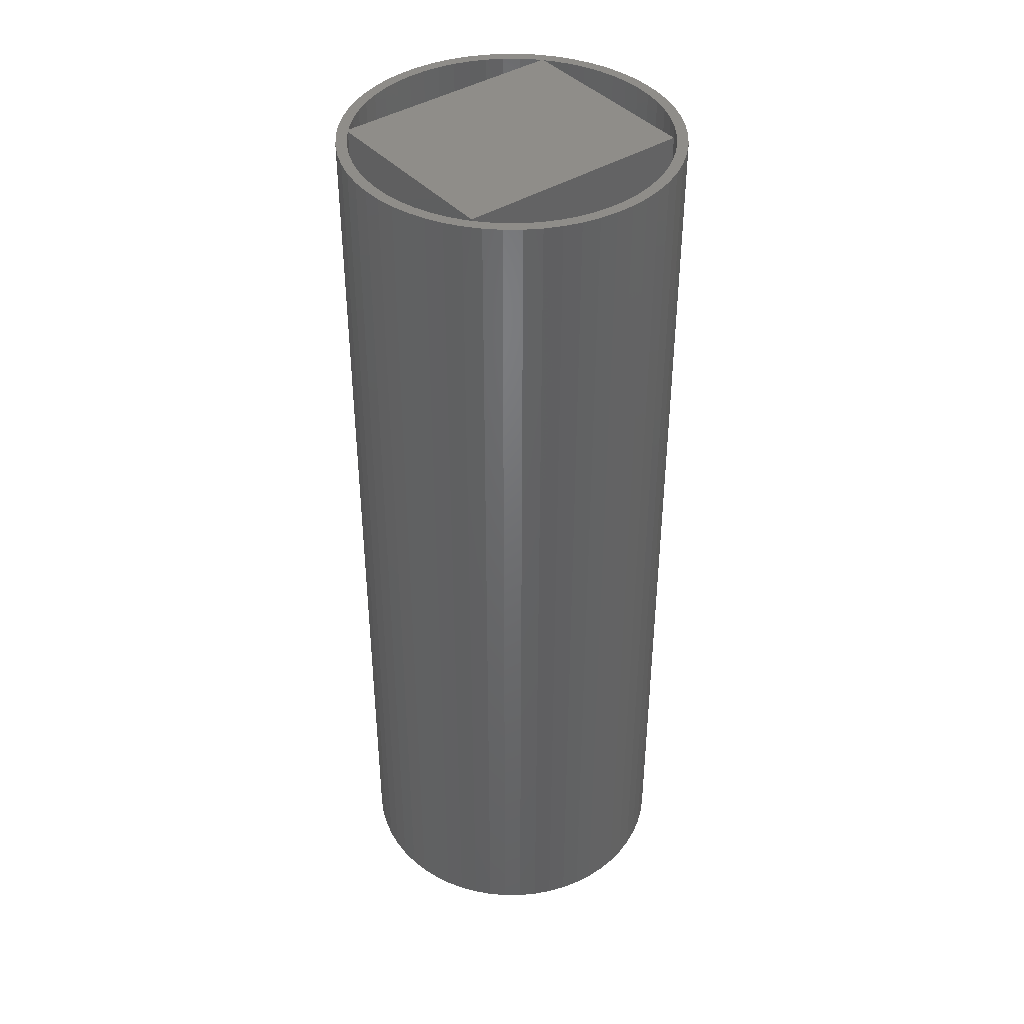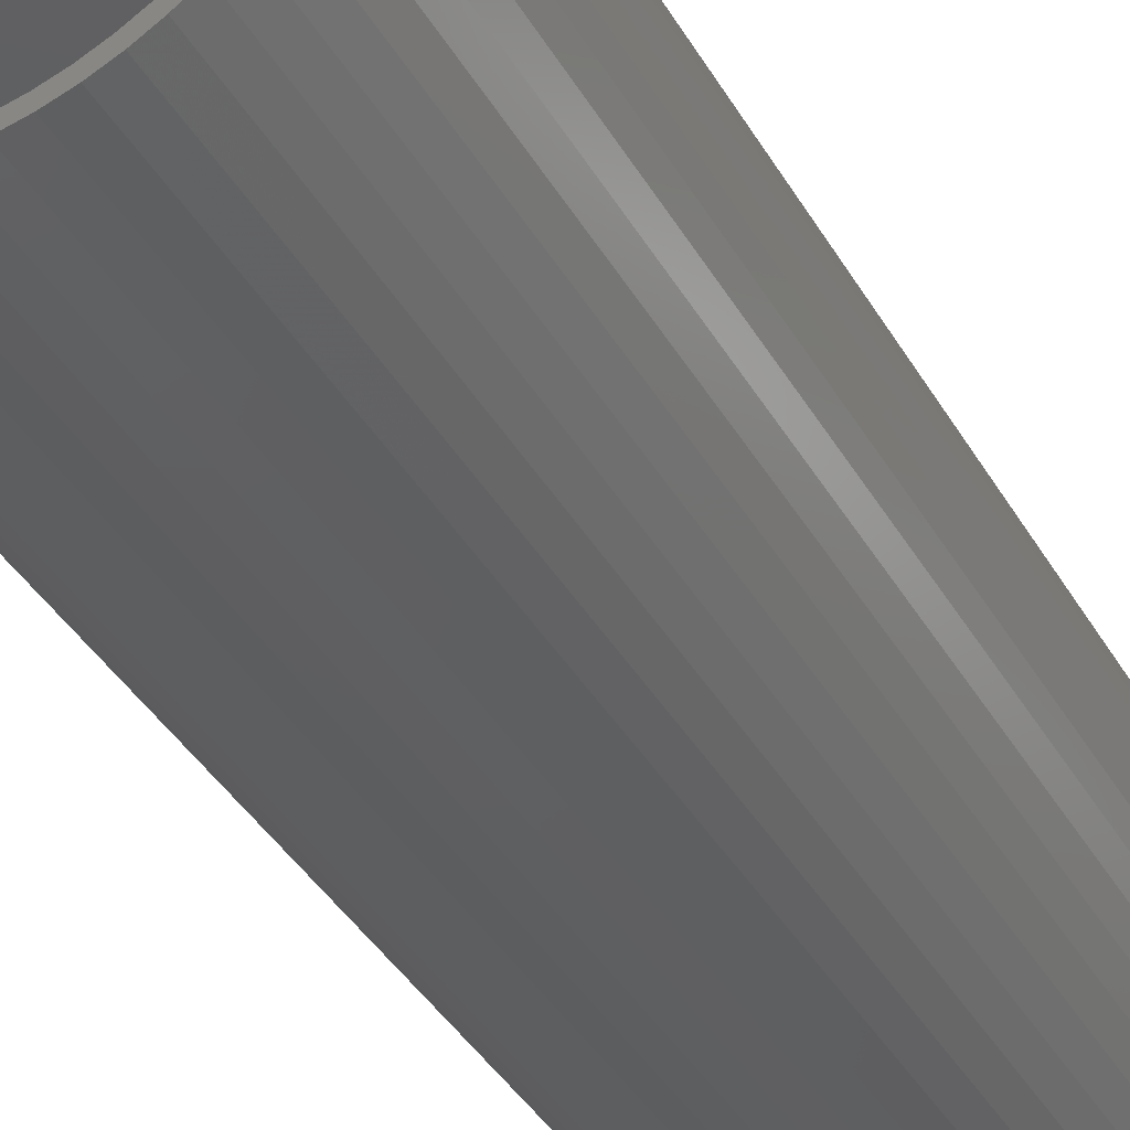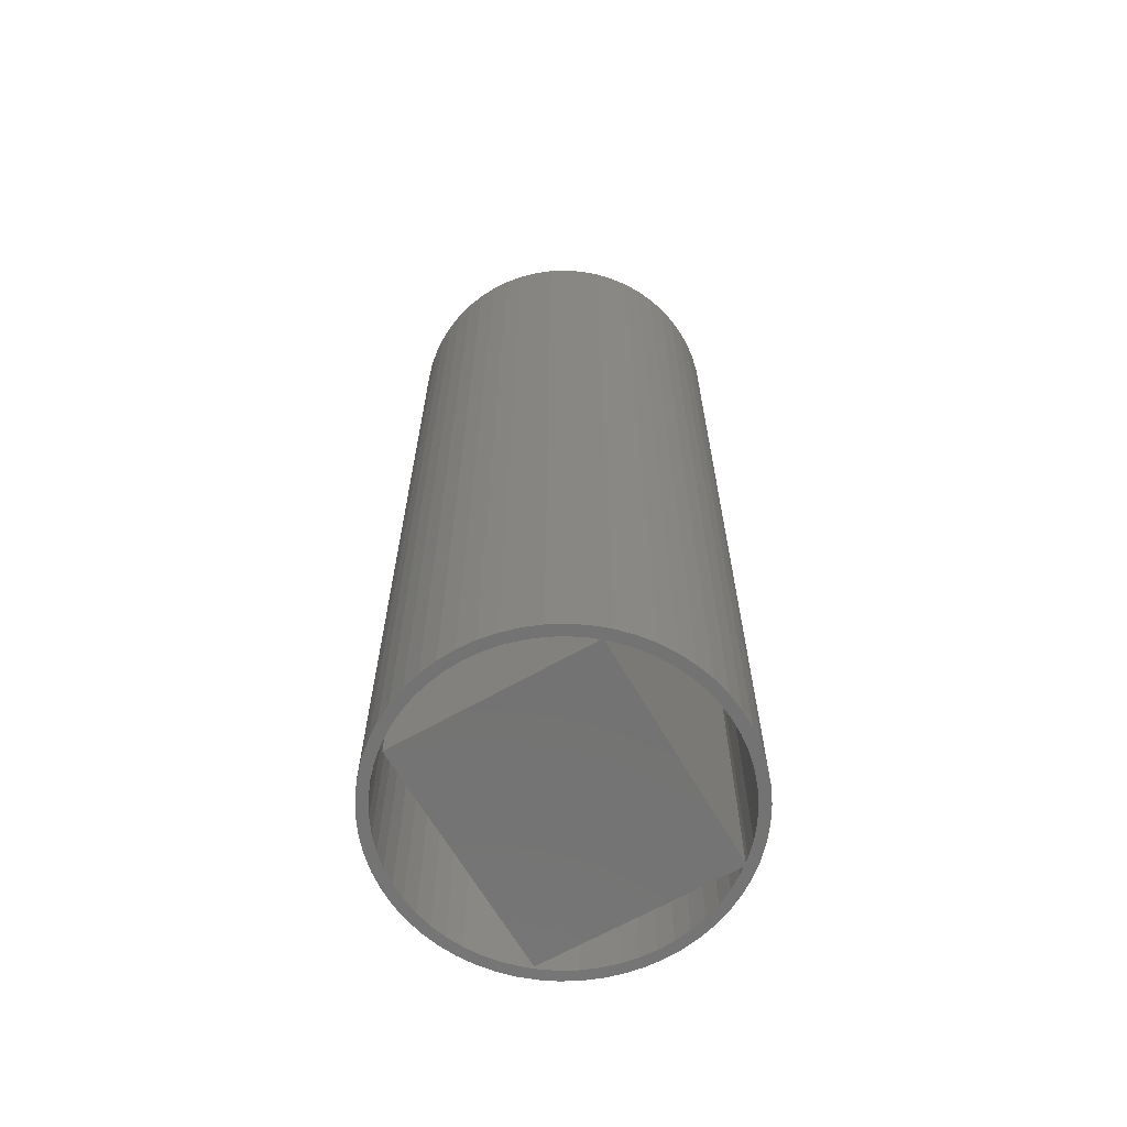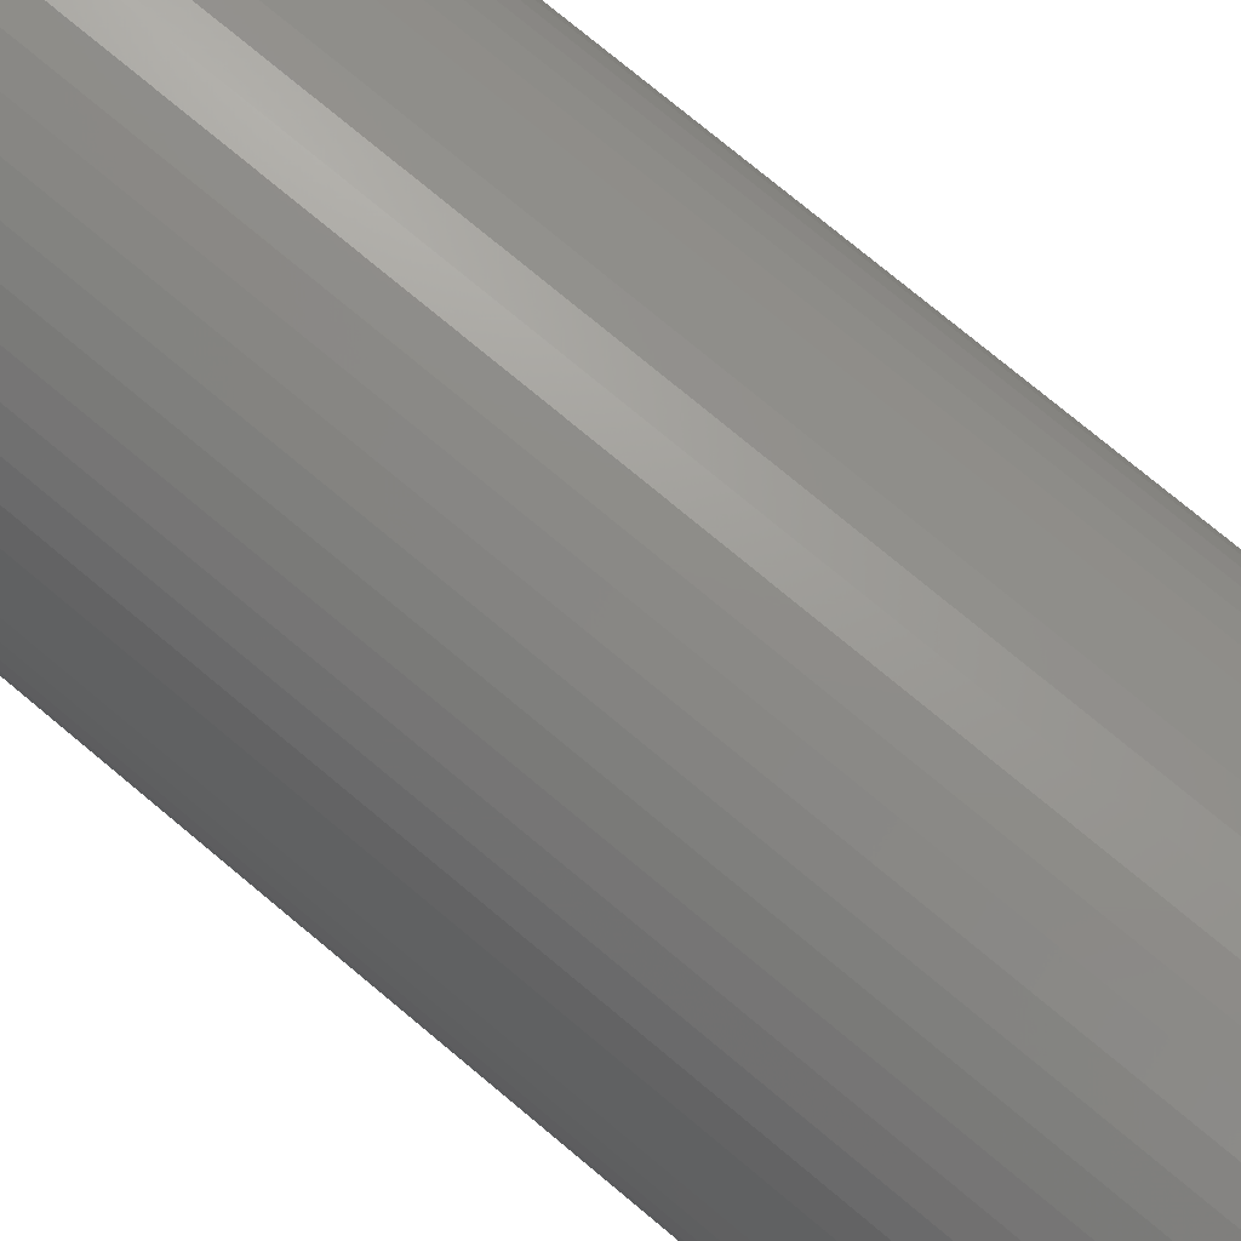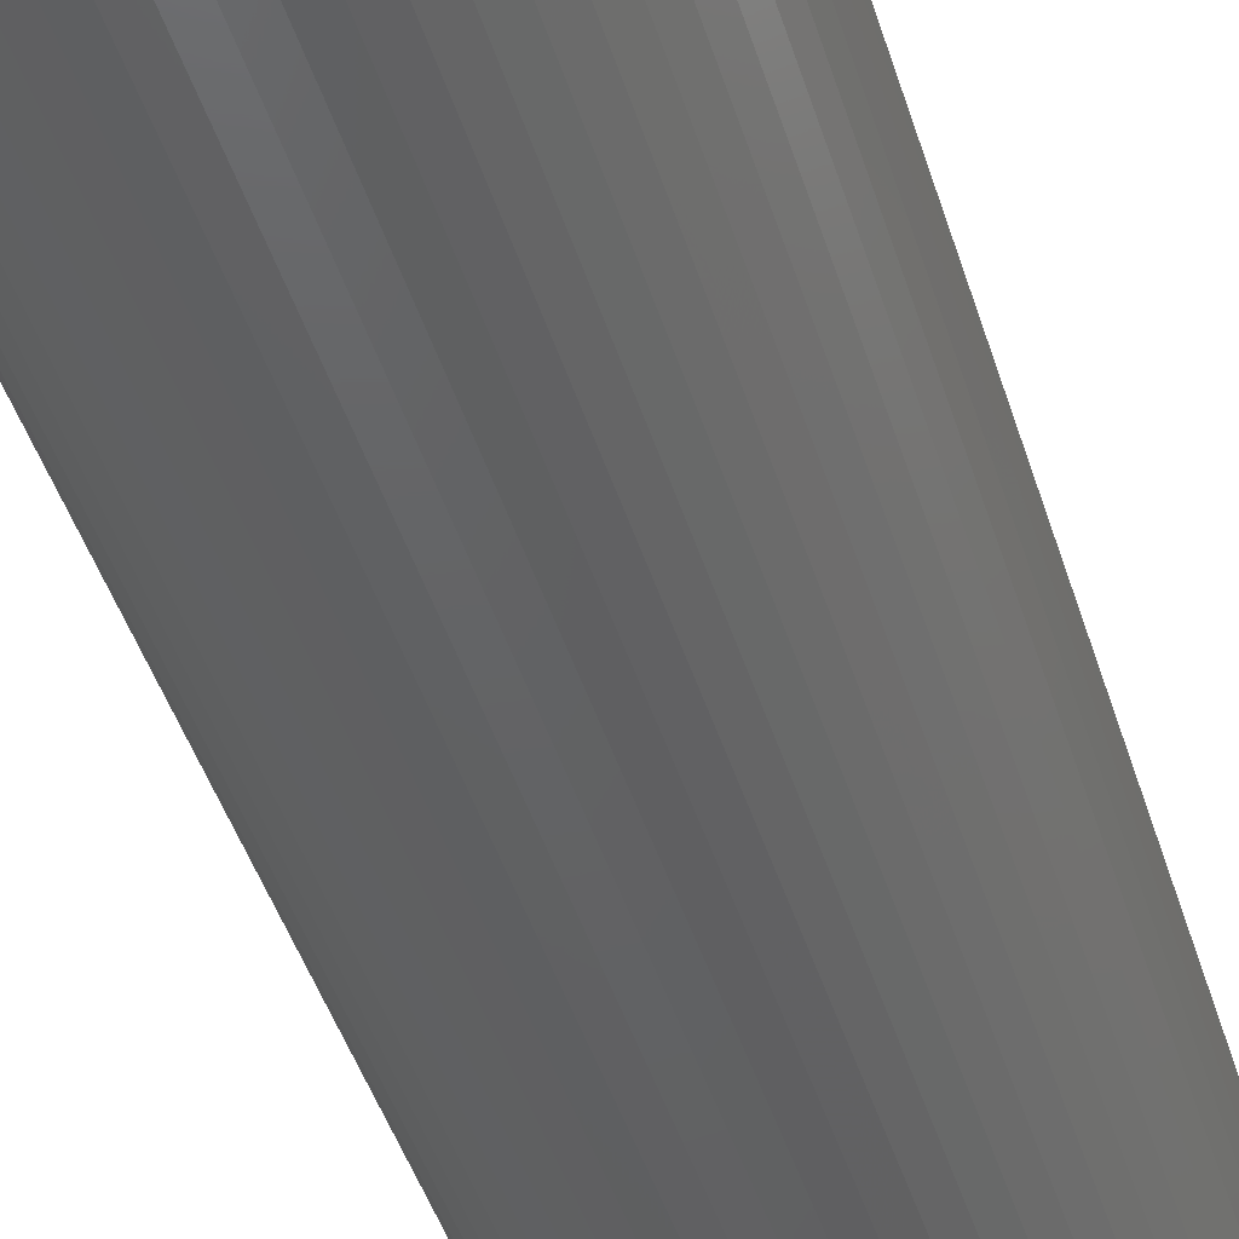
<metadata>
{"format":"stl","ext":"stl","renderer":"f3d","projection":"perspective","resolution":1024,"background":"white","views":[{"elev":40.8,"azim":-37.5,"up":"+Z"},{"elev":-38.5,"azim":-153.1,"up":"+Y"},{"elev":-65.2,"azim":119.9,"up":"+Z"},{"elev":74.6,"azim":130.0,"up":"+Y"},{"elev":-44.7,"azim":-163.2,"up":"+Y"}]}
</metadata>
<code>
# stl→obj: 240 verts, 476 faces
v 0.1247 0.07176 0
v 0.1333 0.07691 0
v 0.1321 0.05788 0
v 0.1412 0.06208 0
v 0.1379 0.0433 0
v 0.1474 0.04649 0
v 0.1421 0.02817 0
v 0.1519 0.03032 0
v 0.1447 0.01268 0
v 0.1546 0.01376 0
v 0.1455 -0.003 0
v 0.1555 -0.003 0
v 0.1447 -0.01868 0
v 0.1546 -0.01976 0
v 0.1421 -0.03417 0
v 0.1519 -0.03632 0
v 0.1379 -0.0493 0
v 0.1474 -0.05249 0
v 0.1321 -0.06388 0
v 0.1412 -0.06808 0
v 0.1247 -0.07776 0
v 0.1333 -0.08291 0
v 0.1159 -0.09075 0
v 0.1239 -0.0968 0
v 0.1058 -0.1027 0
v 0.113 -0.1096 0
v 0.09437 -0.1135 0
v 0.1008 -0.1211 0
v 0.08187 -0.123 0
v 0.08748 -0.1313 0
v 0.06842 -0.1311 0
v 0.0731 -0.1399 0
v 0.05417 -0.1377 0
v 0.05787 -0.147 0
v 0.03929 -0.1427 0
v 0.04197 -0.1524 0
v 0.02396 -0.1461 0
v 0.02558 -0.156 0
v 0.00835 -0.1478 0
v 0.008892 -0.1578 0
v -0.00735 -0.1478 0
v -0.007892 -0.1578 0
v -0.02296 -0.1461 0
v -0.02458 -0.156 0
v -0.03829 -0.1427 0
v -0.04097 -0.1524 0
v -0.05317 -0.1377 0
v -0.05687 -0.147 0
v -0.06742 -0.1311 0
v -0.0721 -0.1399 0
v -0.08087 -0.123 0
v -0.08648 -0.1313 0
v -0.09337 -0.1135 0
v -0.09984 -0.1211 0
v -0.1048 -0.1027 0
v -0.112 -0.1096 0
v -0.1149 -0.09075 0
v -0.1229 -0.0968 0
v -0.1237 -0.07776 0
v -0.1323 -0.08291 0
v -0.1311 -0.06388 0
v -0.1402 -0.06808 0
v -0.1369 -0.0493 0
v -0.1464 -0.05249 0
v -0.1411 -0.03417 0
v -0.1509 -0.03632 0
v -0.1436 -0.01868 0
v -0.1536 -0.01976 0
v -0.1445 -0.003 0
v -0.1545 -0.003 0
v -0.1436 0.01268 0
v -0.1536 0.01376 0
v -0.1411 0.02817 0
v -0.1509 0.03032 0
v -0.1369 0.0433 0
v -0.1464 0.04649 0
v -0.1311 0.05788 0
v -0.1402 0.06208 0
v -0.1237 0.07176 0
v -0.1323 0.07691 0
v -0.1149 0.08475 0
v -0.1229 0.0908 0
v -0.1048 0.09672 0
v -0.112 0.1036 0
v -0.09337 0.1075 0
v -0.09984 0.1151 0
v -0.08087 0.117 0
v -0.08648 0.1253 0
v -0.06742 0.1251 0
v -0.0721 0.1339 0
v -0.05317 0.1317 0
v -0.05687 0.141 0
v -0.03829 0.1367 0
v -0.04097 0.1464 0
v -0.02296 0.1401 0
v -0.02458 0.15 0
v -0.00735 0.1418 0
v -0.007892 0.1518 0
v 0.00835 0.1418 0
v 0.008892 0.1518 0
v 0.02396 0.1401 0
v 0.02558 0.15 0
v 0.03929 0.1367 0
v 0.04197 0.1464 0
v 0.05417 0.1317 0
v 0.05787 0.141 0
v 0.06842 0.1251 0
v 0.0731 0.1339 0
v 0.08187 0.117 0
v 0.08748 0.1253 0
v 0.09437 0.1075 0
v 0.1008 0.1151 0
v 0.1058 0.09672 0
v 0.113 0.1036 0
v 0.1159 0.08475 0
v 0.1239 0.0908 0
v -0.1411 0.02817 0.875
v -0.1509 0.03032 0.875
v -0.1436 0.01268 0.875
v -0.1536 0.01376 0.875
v -0.1445 -0.003 0.875
v -0.1545 -0.003 0.875
v -0.1436 -0.01868 0.875
v -0.1536 -0.01976 0.875
v -0.1411 -0.03417 0.875
v -0.1509 -0.03632 0.875
v -0.1369 -0.0493 0.875
v -0.1464 -0.05249 0.875
v -0.1311 -0.06388 0.875
v -0.1402 -0.06808 0.875
v -0.1237 -0.07776 0.875
v -0.1323 -0.08291 0.875
v -0.1149 -0.09075 0.875
v -0.1229 -0.0968 0.875
v -0.1048 -0.1027 0.875
v -0.112 -0.1096 0.875
v -0.09337 -0.1135 0.875
v -0.09984 -0.1211 0.875
v -0.08087 -0.123 0.875
v -0.08648 -0.1313 0.875
v -0.06742 -0.1311 0.875
v -0.0721 -0.1399 0.875
v -0.05317 -0.1377 0.875
v -0.05687 -0.147 0.875
v -0.03829 -0.1427 0.875
v -0.04097 -0.1524 0.875
v -0.02296 -0.1461 0.875
v -0.02458 -0.156 0.875
v -0.00735 -0.1478 0.875
v -0.007892 -0.1578 0.875
v 0.00835 -0.1478 0.875
v 0.008892 -0.1578 0.875
v 0.02396 -0.1461 0.875
v 0.02558 -0.156 0.875
v 0.03929 -0.1427 0.875
v 0.04197 -0.1524 0.875
v 0.05417 -0.1377 0.875
v 0.05787 -0.147 0.875
v 0.06842 -0.1311 0.875
v 0.0731 -0.1399 0.875
v 0.08187 -0.123 0.875
v 0.08748 -0.1313 0.875
v 0.09437 -0.1135 0.875
v 0.1008 -0.1211 0.875
v 0.1058 -0.1027 0.875
v 0.113 -0.1096 0.875
v 0.1159 -0.09075 0.875
v 0.1239 -0.0968 0.875
v 0.1247 -0.07776 0.875
v 0.1333 -0.08291 0.875
v 0.1321 -0.06388 0.875
v 0.1412 -0.06808 0.875
v 0.1379 -0.0493 0.875
v 0.1474 -0.05249 0.875
v 0.1421 -0.03417 0.875
v 0.1519 -0.03632 0.875
v 0.1447 -0.01868 0.875
v 0.1546 -0.01976 0.875
v 0.1455 -0.003 0.875
v 0.1555 -0.003 0.875
v 0.1447 0.01268 0.875
v 0.1546 0.01376 0.875
v 0.1421 0.02817 0.875
v 0.1519 0.03032 0.875
v 0.1379 0.0433 0.875
v 0.1474 0.04649 0.875
v 0.1321 0.05788 0.875
v 0.1412 0.06208 0.875
v 0.1247 0.07176 0.875
v 0.1333 0.07691 0.875
v 0.1159 0.08475 0.875
v 0.1239 0.0908 0.875
v 0.1058 0.09672 0.875
v 0.113 0.1036 0.875
v 0.09437 0.1075 0.875
v 0.1008 0.1151 0.875
v 0.08187 0.117 0.875
v 0.08748 0.1253 0.875
v 0.06842 0.1251 0.875
v 0.0731 0.1339 0.875
v 0.05417 0.1317 0.875
v 0.05787 0.141 0.875
v 0.03929 0.1367 0.875
v 0.04197 0.1464 0.875
v 0.02396 0.1401 0.875
v 0.02558 0.15 0.875
v 0.00835 0.1418 0.875
v 0.008892 0.1518 0.875
v -0.00735 0.1418 0.875
v -0.007892 0.1518 0.875
v -0.02296 0.1401 0.875
v -0.02458 0.15 0.875
v -0.03829 0.1367 0.875
v -0.04097 0.1464 0.875
v -0.05317 0.1317 0.875
v -0.05687 0.141 0.875
v -0.06742 0.1251 0.875
v -0.0721 0.1339 0.875
v -0.08087 0.117 0.875
v -0.08648 0.1253 0.875
v -0.09337 0.1075 0.875
v -0.09984 0.1151 0.875
v -0.1048 0.09672 0.875
v -0.112 0.1036 0.875
v -0.1149 0.08475 0.875
v -0.1229 0.0908 0.875
v -0.1237 0.07176 0.875
v -0.1323 0.07691 0.875
v -0.1311 0.05788 0.875
v -0.1402 0.06208 0.875
v -0.1369 0.0433 0.875
v -0.1464 0.04649 0.875
v 0.1105 0.093 0
v 0.1105 -0.093 0
v -0.1105 0.093 0
v -0.1105 -0.093 0
v 0.1105 -0.093 0.875
v 0.1105 0.093 0.875
v -0.1105 -0.093 0.875
v -0.1105 0.093 0.875
f 1 2 3
f 2 4 3
f 3 4 5
f 4 6 5
f 5 6 7
f 6 8 7
f 7 8 9
f 8 10 9
f 9 10 11
f 10 12 11
f 11 12 13
f 12 14 13
f 13 14 15
f 14 16 15
f 15 16 17
f 16 18 17
f 17 18 19
f 18 20 19
f 19 20 21
f 20 22 21
f 21 22 23
f 22 24 23
f 23 24 25
f 24 26 25
f 25 26 27
f 26 28 27
f 27 28 29
f 28 30 29
f 29 30 31
f 30 32 31
f 31 32 33
f 32 34 33
f 33 34 35
f 34 36 35
f 35 36 37
f 36 38 37
f 37 38 39
f 38 40 39
f 39 40 41
f 40 42 41
f 41 42 43
f 42 44 43
f 43 44 45
f 44 46 45
f 45 46 47
f 46 48 47
f 47 48 49
f 48 50 49
f 49 50 51
f 50 52 51
f 51 52 53
f 52 54 53
f 53 54 55
f 54 56 55
f 55 56 57
f 56 58 57
f 57 58 59
f 58 60 59
f 59 60 61
f 60 62 61
f 61 62 63
f 62 64 63
f 63 64 65
f 64 66 65
f 65 66 67
f 66 68 67
f 67 68 69
f 68 70 69
f 69 70 71
f 70 72 71
f 71 72 73
f 72 74 73
f 73 74 75
f 74 76 75
f 75 76 77
f 76 78 77
f 77 78 79
f 78 80 79
f 79 80 81
f 80 82 81
f 81 82 83
f 82 84 83
f 83 84 85
f 84 86 85
f 85 86 87
f 86 88 87
f 87 88 89
f 88 90 89
f 89 90 91
f 90 92 91
f 91 92 93
f 92 94 93
f 93 94 95
f 94 96 95
f 95 96 97
f 96 98 97
f 97 98 99
f 98 100 99
f 99 100 101
f 100 102 101
f 101 102 103
f 102 104 103
f 103 104 105
f 104 106 105
f 105 106 107
f 106 108 107
f 107 108 109
f 108 110 109
f 109 110 111
f 110 112 111
f 111 112 113
f 112 114 113
f 113 114 115
f 114 116 115
f 115 116 1
f 116 2 1
f 117 118 119
f 118 120 119
f 119 120 121
f 120 122 121
f 121 122 123
f 122 124 123
f 123 124 125
f 124 126 125
f 125 126 127
f 126 128 127
f 127 128 129
f 128 130 129
f 129 130 131
f 130 132 131
f 131 132 133
f 132 134 133
f 133 134 135
f 134 136 135
f 135 136 137
f 136 138 137
f 137 138 139
f 138 140 139
f 139 140 141
f 140 142 141
f 141 142 143
f 142 144 143
f 143 144 145
f 144 146 145
f 145 146 147
f 146 148 147
f 147 148 149
f 148 150 149
f 149 150 151
f 150 152 151
f 151 152 153
f 152 154 153
f 153 154 155
f 154 156 155
f 155 156 157
f 156 158 157
f 157 158 159
f 158 160 159
f 159 160 161
f 160 162 161
f 161 162 163
f 162 164 163
f 163 164 165
f 164 166 165
f 165 166 167
f 166 168 167
f 167 168 169
f 168 170 169
f 169 170 171
f 170 172 171
f 171 172 173
f 172 174 173
f 173 174 175
f 174 176 175
f 175 176 177
f 176 178 177
f 177 178 179
f 178 180 179
f 179 180 181
f 180 182 181
f 181 182 183
f 182 184 183
f 183 184 185
f 184 186 185
f 185 186 187
f 186 188 187
f 187 188 189
f 188 190 189
f 189 190 191
f 190 192 191
f 191 192 193
f 192 194 193
f 193 194 195
f 194 196 195
f 195 196 197
f 196 198 197
f 197 198 199
f 198 200 199
f 199 200 201
f 200 202 201
f 201 202 203
f 202 204 203
f 203 204 205
f 204 206 205
f 205 206 207
f 206 208 207
f 207 208 209
f 208 210 209
f 209 210 211
f 210 212 211
f 211 212 213
f 212 214 213
f 213 214 215
f 214 216 215
f 215 216 217
f 216 218 217
f 217 218 219
f 218 220 219
f 219 220 221
f 220 222 221
f 221 222 223
f 222 224 223
f 223 224 225
f 224 226 225
f 225 226 227
f 226 228 227
f 227 228 229
f 228 230 229
f 229 230 231
f 230 232 231
f 231 232 117
f 232 118 117
f 121 69 119
f 69 71 119
f 119 71 117
f 71 73 117
f 117 73 231
f 73 75 231
f 231 75 229
f 75 77 229
f 229 77 227
f 77 79 227
f 227 79 225
f 79 81 225
f 225 81 223
f 81 83 223
f 223 83 221
f 83 85 221
f 221 85 219
f 85 87 219
f 219 87 217
f 87 89 217
f 217 89 215
f 89 91 215
f 215 91 213
f 91 93 213
f 213 93 211
f 93 95 211
f 211 95 209
f 95 97 209
f 209 97 207
f 97 99 207
f 207 99 205
f 99 101 205
f 205 101 203
f 101 103 203
f 203 103 201
f 103 105 201
f 201 105 199
f 105 107 199
f 199 107 197
f 107 109 197
f 197 109 195
f 109 111 195
f 195 111 193
f 111 113 193
f 193 113 191
f 113 115 191
f 191 115 189
f 115 1 189
f 189 1 187
f 1 3 187
f 187 3 185
f 3 5 185
f 185 5 183
f 5 7 183
f 183 7 181
f 7 9 181
f 181 9 179
f 9 11 179
f 179 11 177
f 11 13 177
f 177 13 175
f 13 15 175
f 175 15 173
f 15 17 173
f 173 17 171
f 17 19 171
f 171 19 169
f 19 21 169
f 169 21 167
f 21 23 167
f 167 23 165
f 23 25 165
f 165 25 163
f 25 27 163
f 163 27 161
f 27 29 161
f 161 29 159
f 29 31 159
f 159 31 157
f 31 33 157
f 157 33 155
f 33 35 155
f 155 35 153
f 35 37 153
f 153 37 151
f 37 39 151
f 151 39 149
f 39 41 149
f 149 41 147
f 41 43 147
f 147 43 145
f 43 45 145
f 145 45 143
f 45 47 143
f 143 47 141
f 47 49 141
f 141 49 139
f 49 51 139
f 139 51 137
f 51 53 137
f 137 53 135
f 53 55 135
f 135 55 133
f 55 57 133
f 133 57 131
f 57 59 131
f 131 59 129
f 59 61 129
f 129 61 127
f 61 63 127
f 127 63 125
f 63 65 125
f 125 65 123
f 65 67 123
f 123 67 121
f 67 69 121
f 70 120 72
f 120 118 72
f 72 118 74
f 118 232 74
f 74 232 76
f 232 230 76
f 76 230 78
f 230 228 78
f 78 228 80
f 228 226 80
f 80 226 82
f 226 224 82
f 82 224 84
f 224 222 84
f 84 222 86
f 222 220 86
f 86 220 88
f 220 218 88
f 88 218 90
f 218 216 90
f 90 216 92
f 216 214 92
f 92 214 94
f 214 212 94
f 94 212 96
f 212 210 96
f 96 210 98
f 210 208 98
f 98 208 100
f 208 206 100
f 100 206 102
f 206 204 102
f 102 204 104
f 204 202 104
f 104 202 106
f 202 200 106
f 106 200 108
f 200 198 108
f 108 198 110
f 198 196 110
f 110 196 112
f 196 194 112
f 112 194 114
f 194 192 114
f 114 192 116
f 192 190 116
f 116 190 2
f 190 188 2
f 2 188 4
f 188 186 4
f 4 186 6
f 186 184 6
f 6 184 8
f 184 182 8
f 8 182 10
f 182 180 10
f 10 180 12
f 180 178 12
f 12 178 14
f 178 176 14
f 14 176 16
f 176 174 16
f 16 174 18
f 174 172 18
f 18 172 20
f 172 170 20
f 20 170 22
f 170 168 22
f 22 168 24
f 168 166 24
f 24 166 26
f 166 164 26
f 26 164 28
f 164 162 28
f 28 162 30
f 162 160 30
f 30 160 32
f 160 158 32
f 32 158 34
f 158 156 34
f 34 156 36
f 156 154 36
f 36 154 38
f 154 152 38
f 38 152 40
f 152 150 40
f 40 150 42
f 150 148 42
f 42 148 44
f 148 146 44
f 44 146 46
f 146 144 46
f 46 144 48
f 144 142 48
f 48 142 50
f 142 140 50
f 50 140 52
f 140 138 52
f 52 138 54
f 138 136 54
f 54 136 56
f 136 134 56
f 56 134 58
f 134 132 58
f 58 132 60
f 132 130 60
f 60 130 62
f 130 128 62
f 62 128 64
f 128 126 64
f 64 126 66
f 126 124 66
f 66 124 68
f 124 122 68
f 68 122 70
f 122 120 70
f 233 234 235
f 234 236 235
f 237 238 239
f 238 240 239
f 240 238 235
f 238 233 235
f 238 237 233
f 237 234 233
f 239 240 236
f 240 235 236
f 237 239 234
f 239 236 234

</code>
